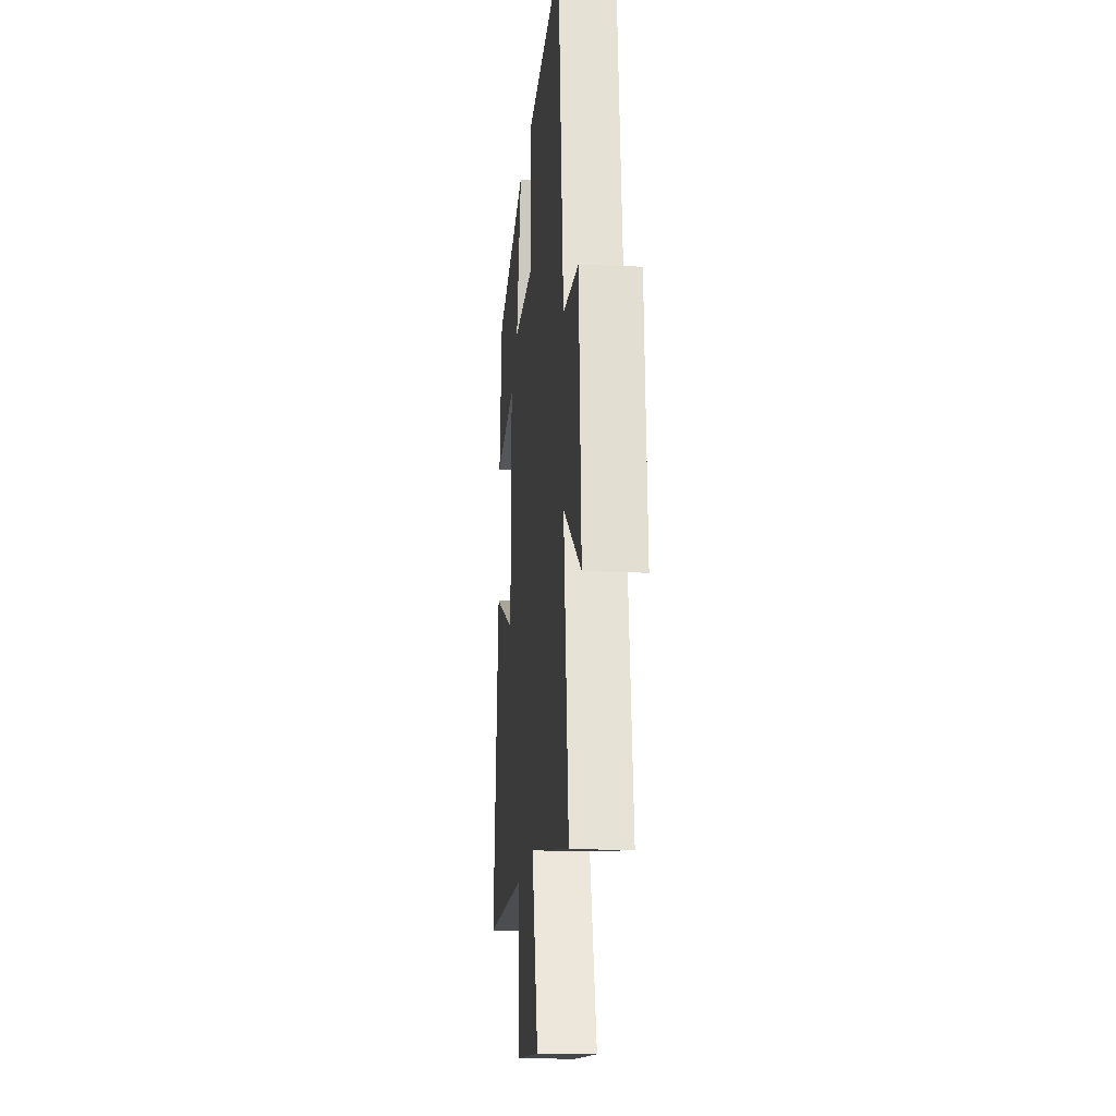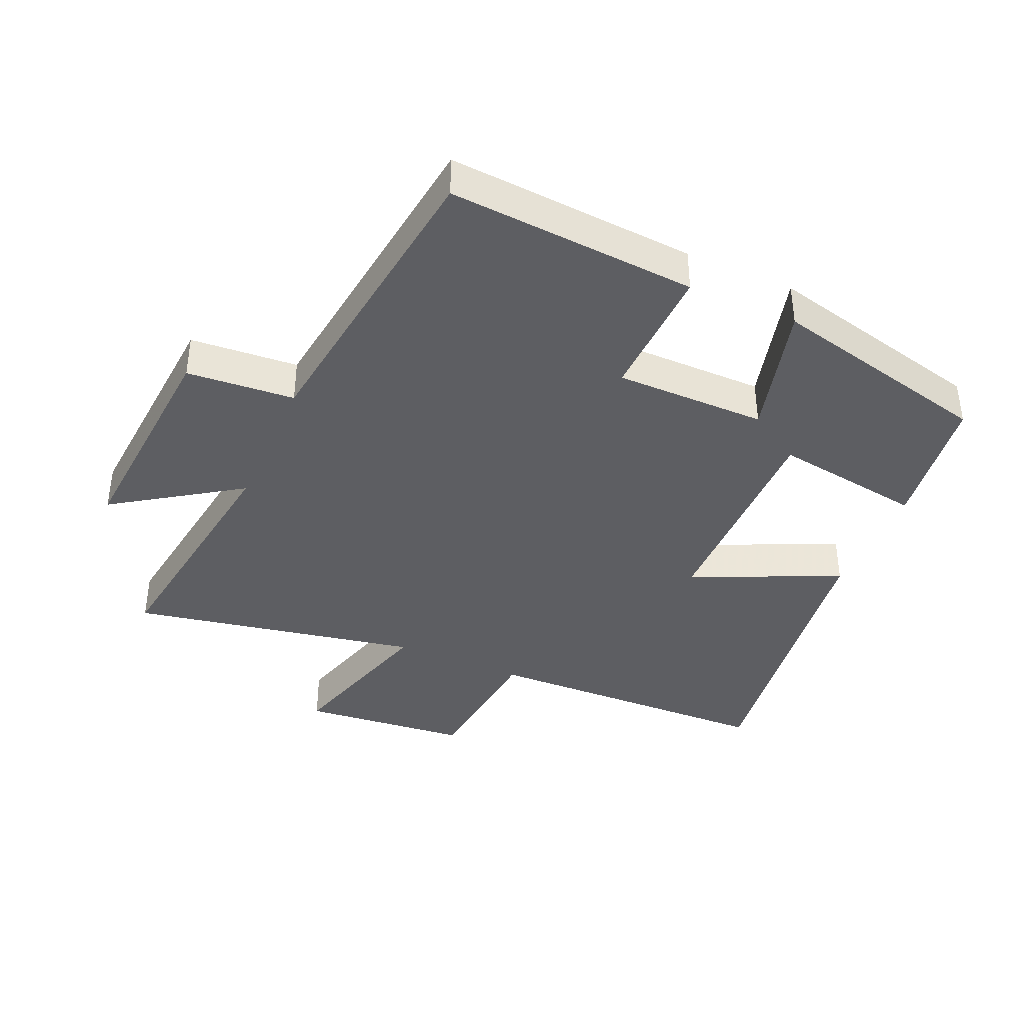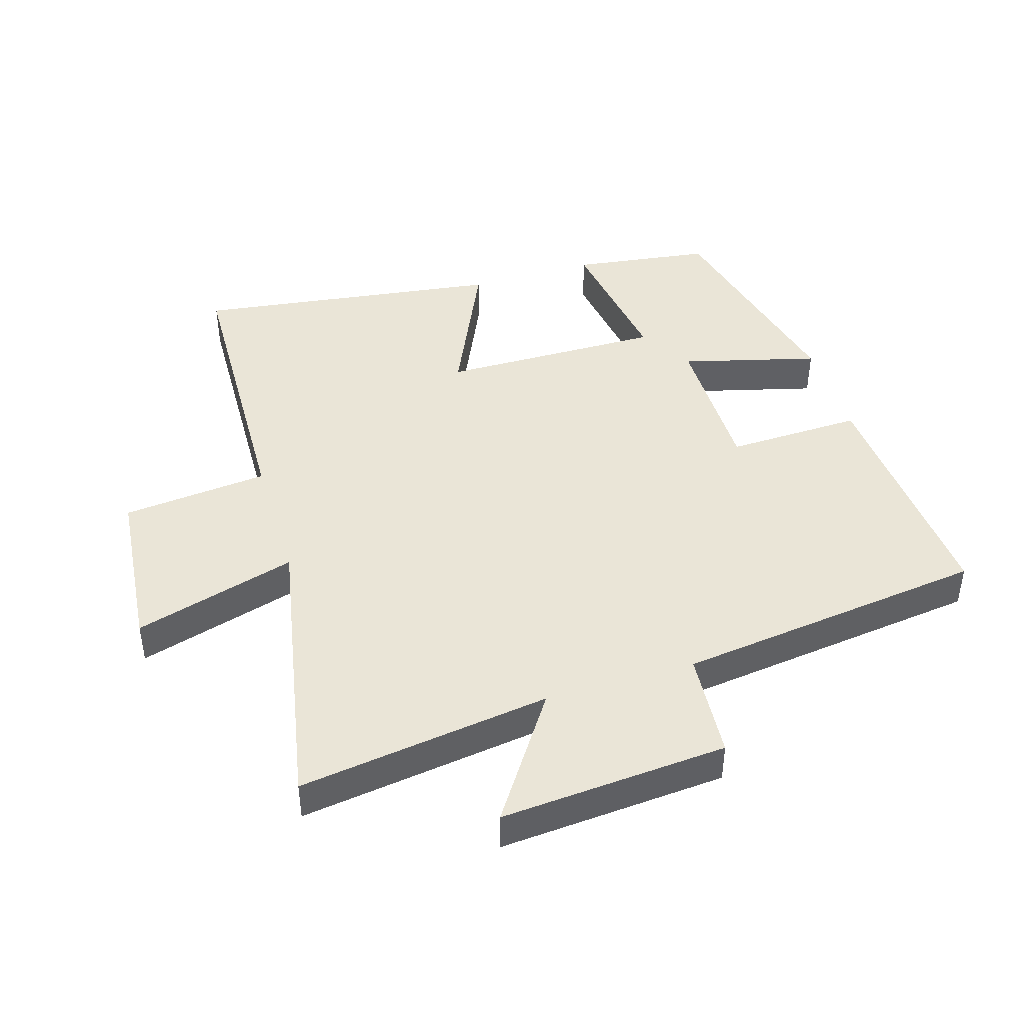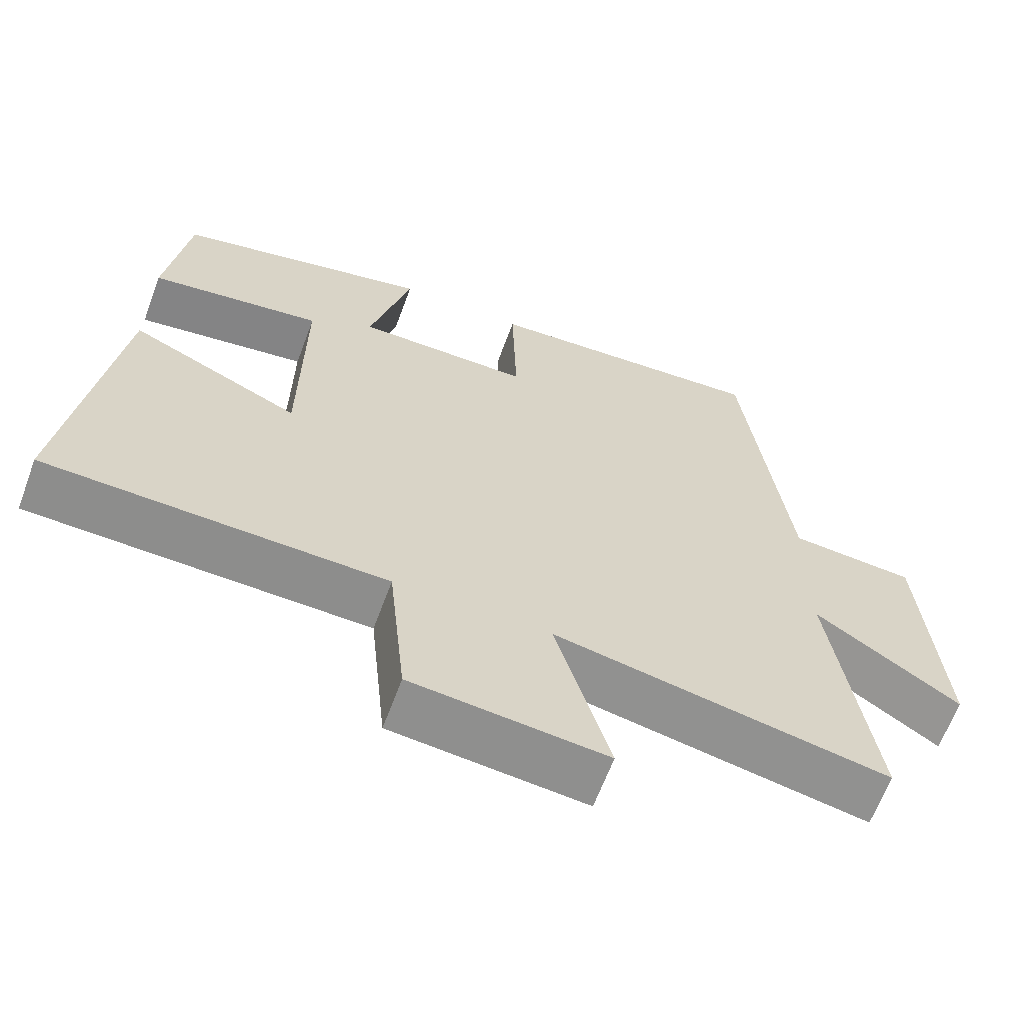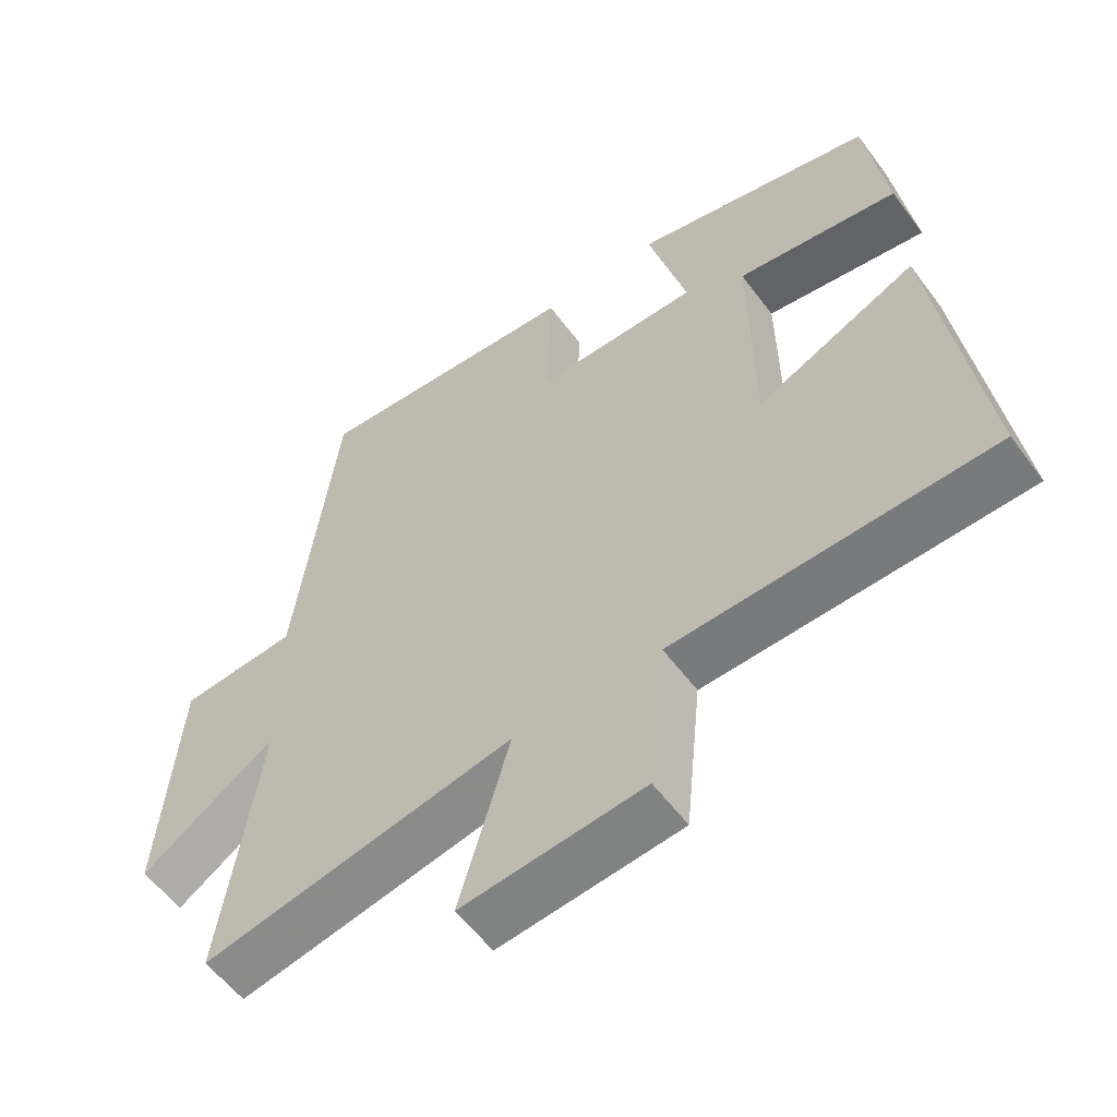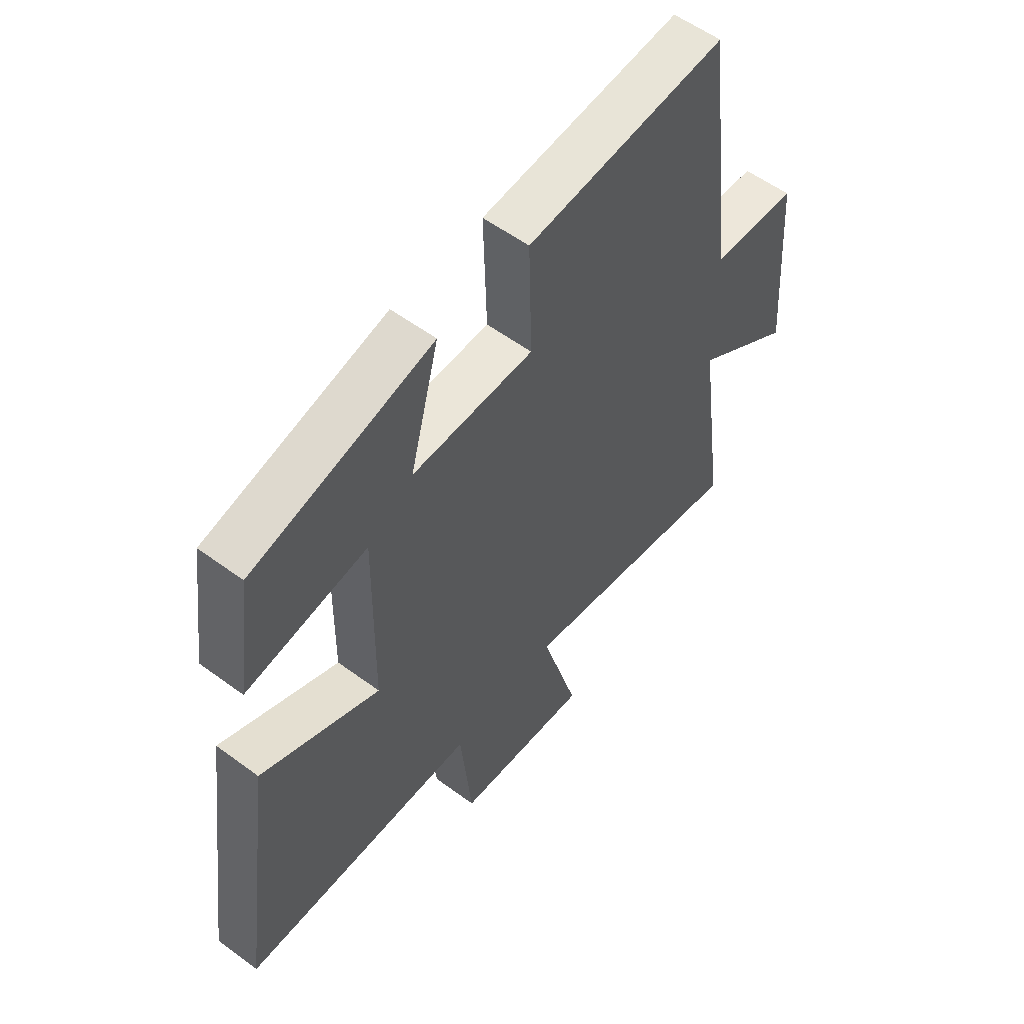
<metadata>
{"format":"obj","ext":"obj","renderer":"f3d","projection":"perspective","resolution":1024,"background":"white","views":[{"elev":-17.3,"azim":-95.4,"up":"+Z"},{"elev":-39.4,"azim":-23.8,"up":"+Y"},{"elev":44.0,"azim":-107.0,"up":"+Y"},{"elev":-64.1,"azim":159.7,"up":"+Z"},{"elev":-56.9,"azim":36.2,"up":"+Z"},{"elev":56.4,"azim":127.7,"up":"+Z"}]}
</metadata>
<code>
v -0.44 0.07 0.527
v -0.052 0.07 0.5
v -0.058 0.07 0.288
v 0.178 0.07 0.288
v 0.122 0.07 0.5
v 0.47 0.07 0.417
v 0.5 0.07 0.2
v 0.266 0.07 0.235
v 0.27 0.07 -0.111
v 0.5 0.07 -0.006
v 0.566 0.07 -0.486
v 0.107 0.07 -0.5
v 0.084 0.07 -0.728
v -0.178 0.07 -0.754
v -0.105 0.07 -0.5
v -0.555 0.07 -0.587
v -0.5 0.07 -0.193
v -0.694 0.07 -0.324
v -0.668 0.07 0.03
v -0.5 0.07 0.043
v -0.44 0 0.527
v -0.052 0 0.5
v -0.058 0 0.288
v 0.178 0 0.288
v 0.122 0 0.5
v 0.47 0 0.417
v 0.5 0 0.2
v 0.266 0 0.235
v 0.27 0 -0.111
v 0.5 0 -0.006
v 0.566 0 -0.486
v 0.107 0 -0.5
v 0.084 0 -0.728
v -0.178 0 -0.754
v -0.105 0 -0.5
v -0.555 0 -0.587
v -0.5 0 -0.193
v -0.694 0 -0.324
v -0.668 0 0.03
v -0.5 0 0.043
f 17 18 19 20
f 1 2 3
f 20 1 3
f 17 20 3
f 17 3 4
f 16 17 4
f 15 16 4
f 14 15 4
f 13 14 4
f 12 13 4
f 9 10 11 12
f 8 9 12 4
f 6 7 8
f 5 6 8
f 4 5 8
f 40 39 38 37
f 23 22 21
f 23 21 40
f 23 40 37
f 24 23 37
f 24 37 36
f 24 36 35
f 24 35 34
f 24 34 33
f 24 33 32
f 32 31 30 29
f 24 32 29 28
f 28 27 26
f 28 26 25
f 28 25 24
f 1 21 22 2
f 2 22 23 3
f 3 23 24 4
f 4 24 25 5
f 5 25 26 6
f 6 26 27 7
f 7 27 28 8
f 8 28 29 9
f 9 29 30 10
f 10 30 31 11
f 11 31 32 12
f 12 32 33 13
f 13 33 34 14
f 14 34 35 15
f 15 35 36 16
f 16 36 37 17
f 17 37 38 18
f 18 38 39 19
f 19 39 40 20
f 20 40 21 1

</code>
